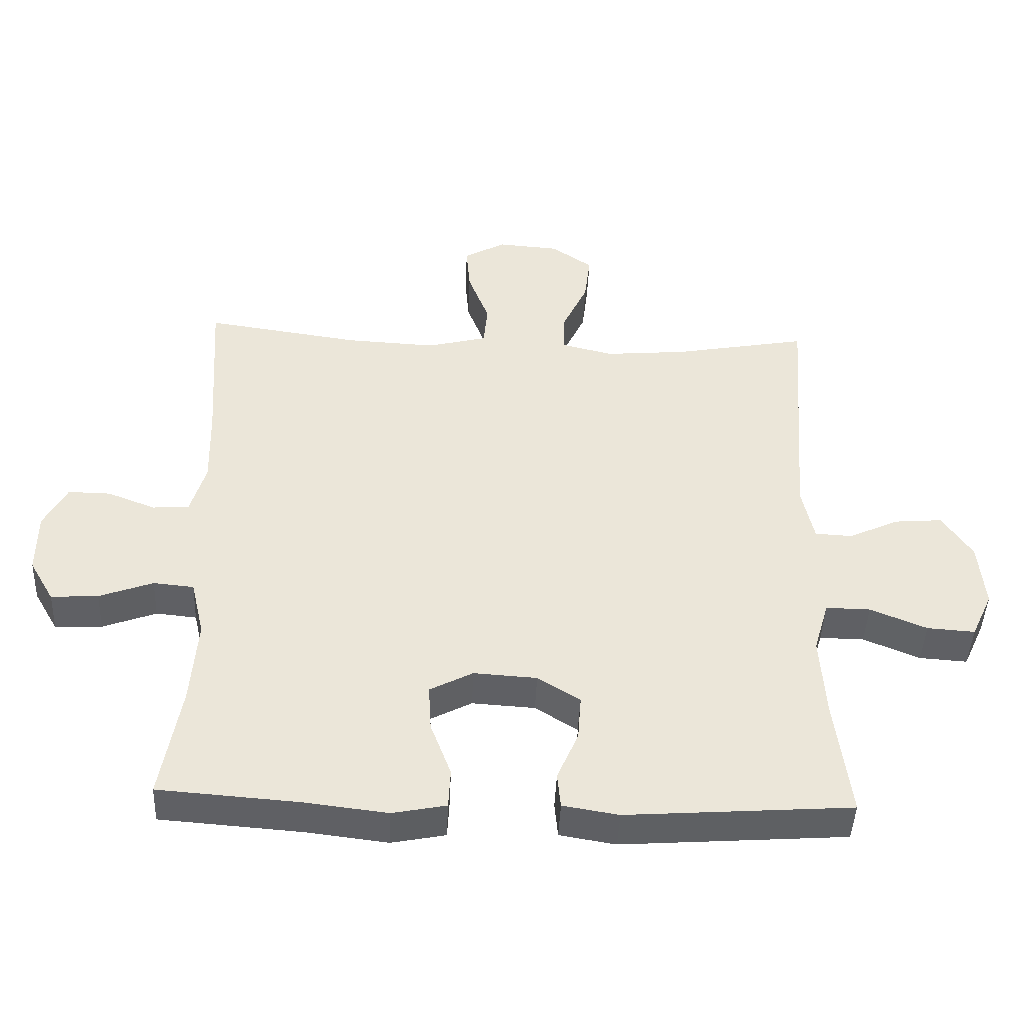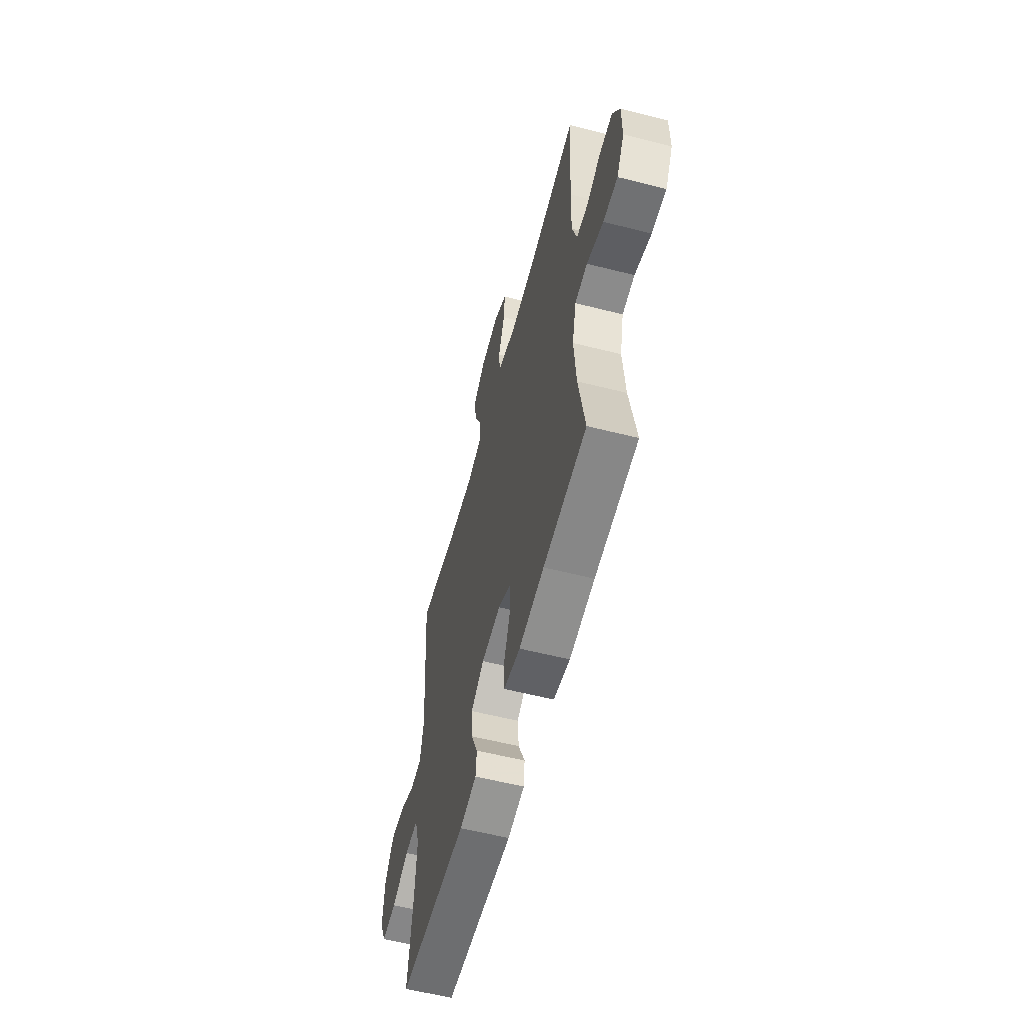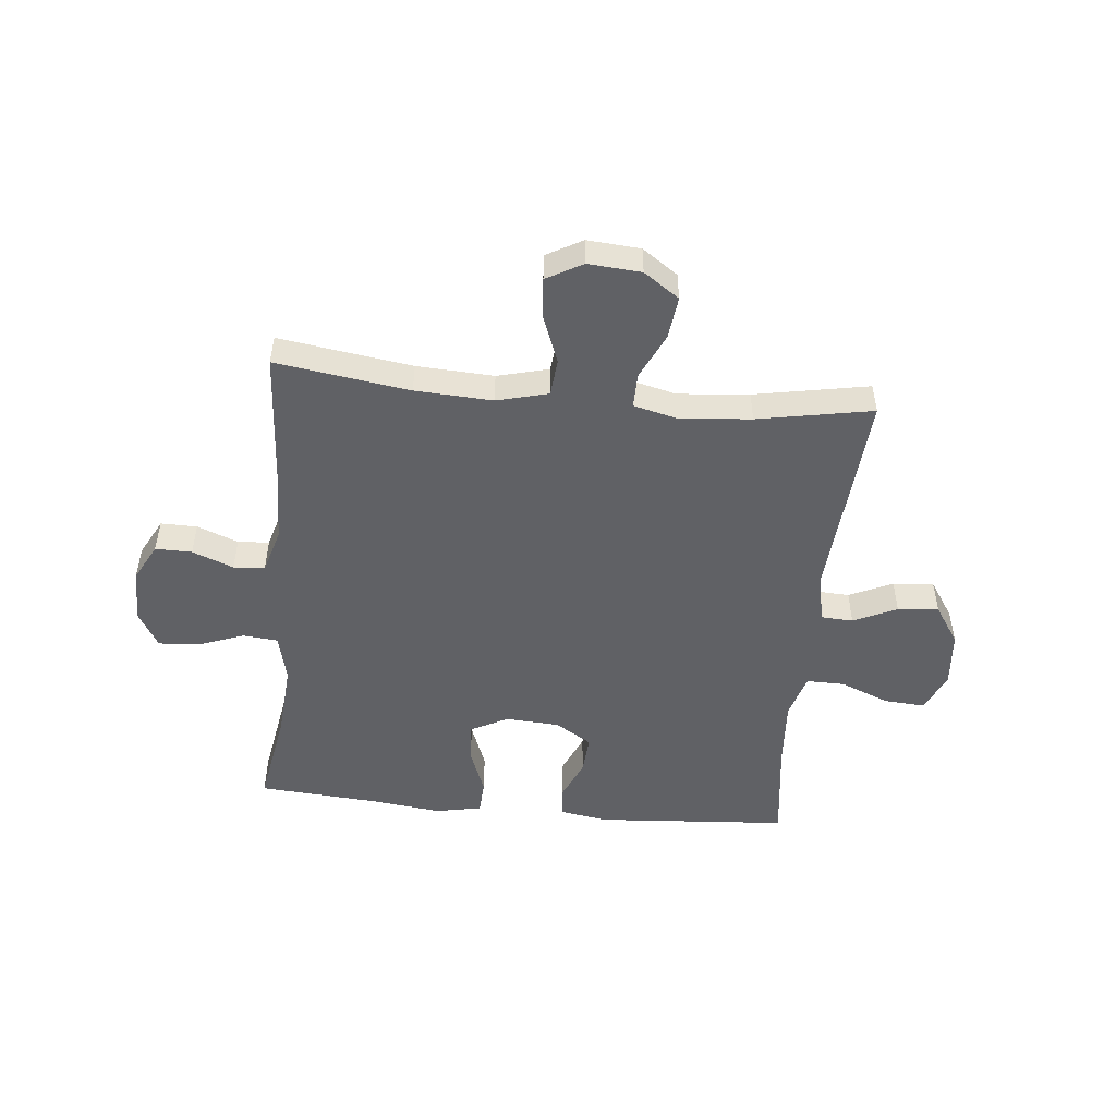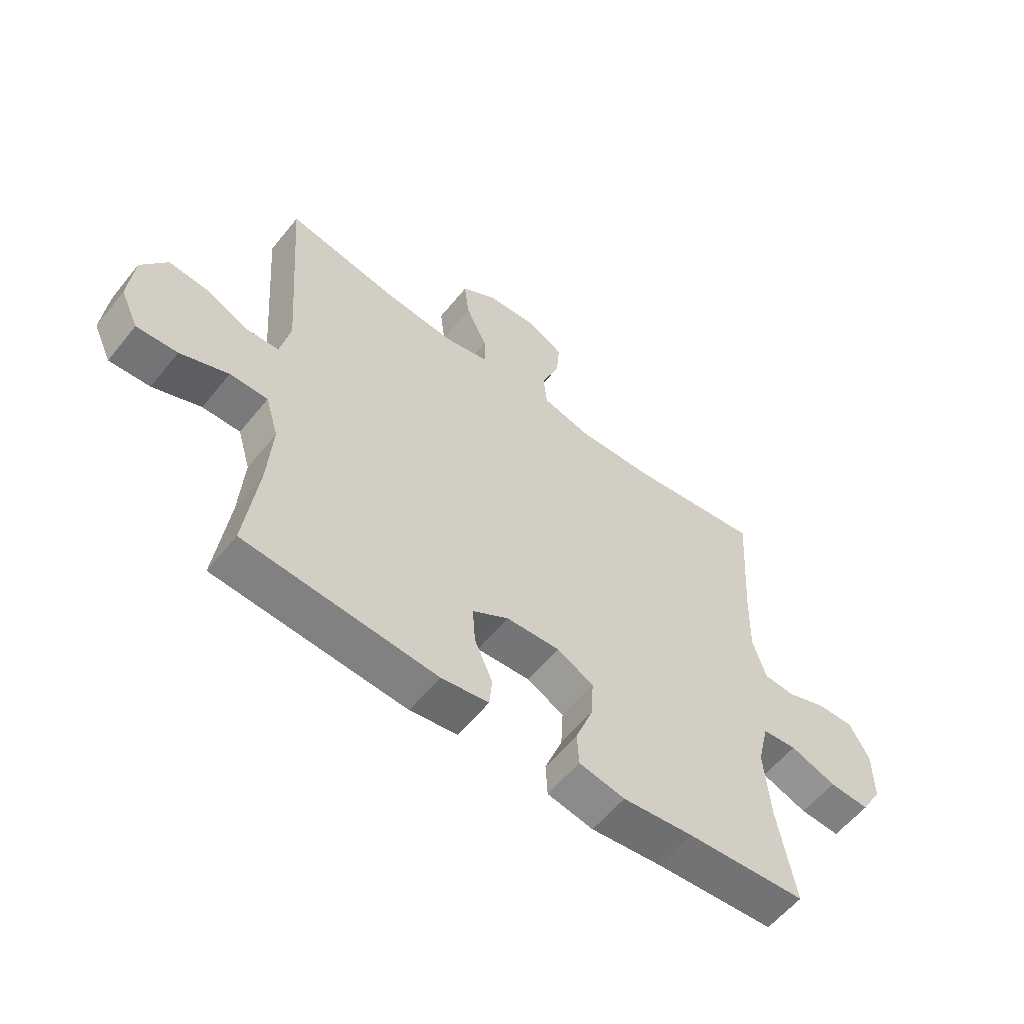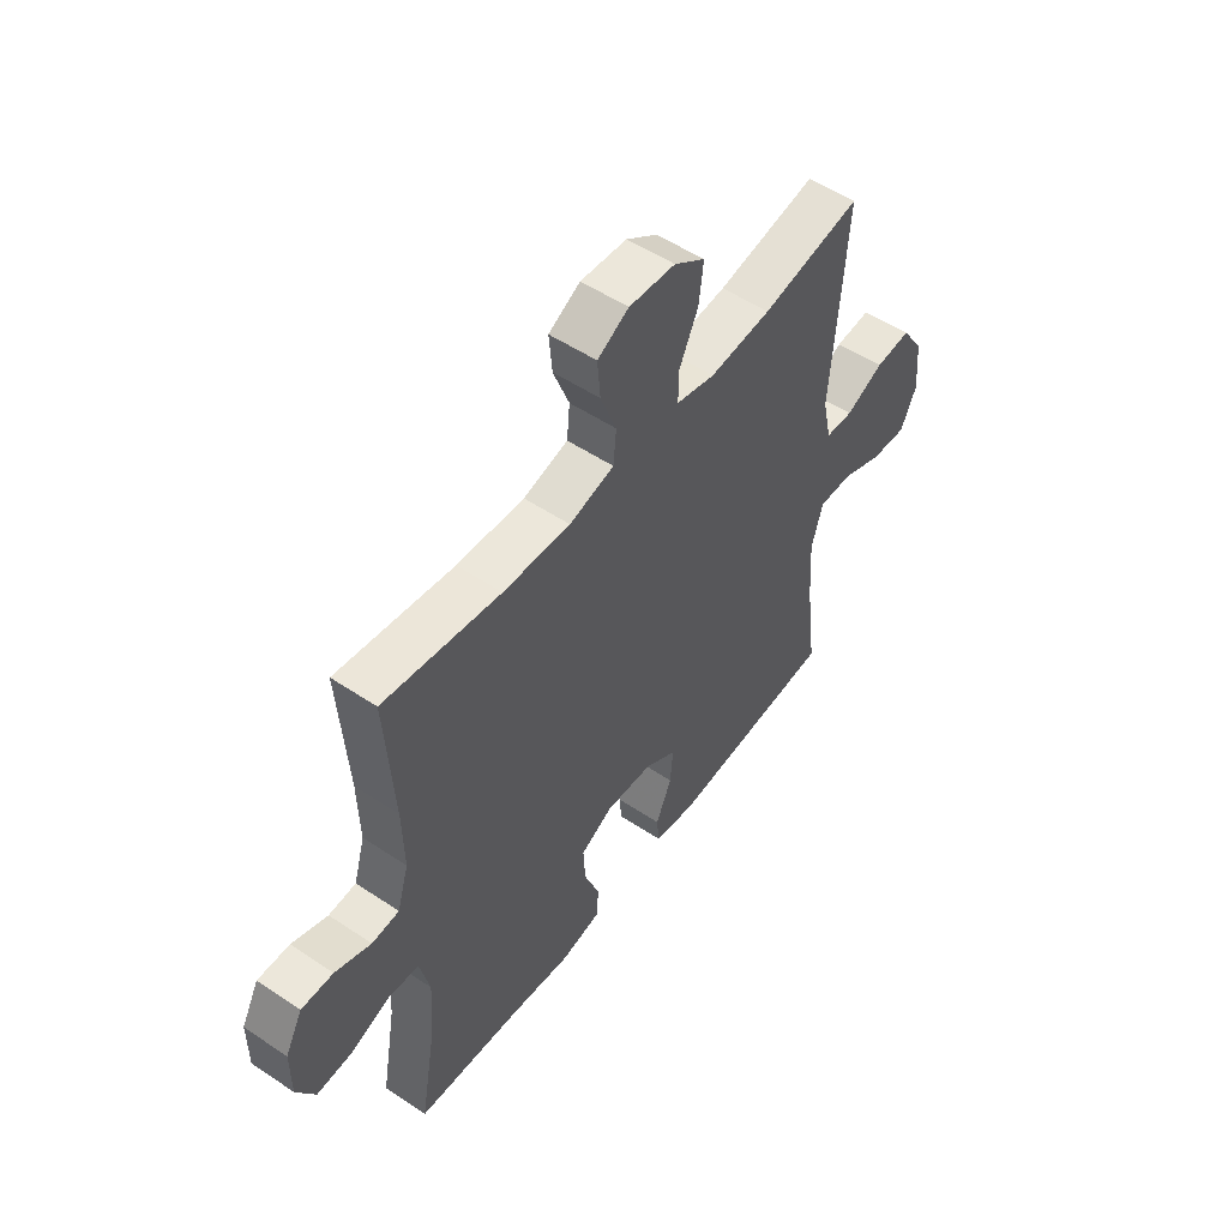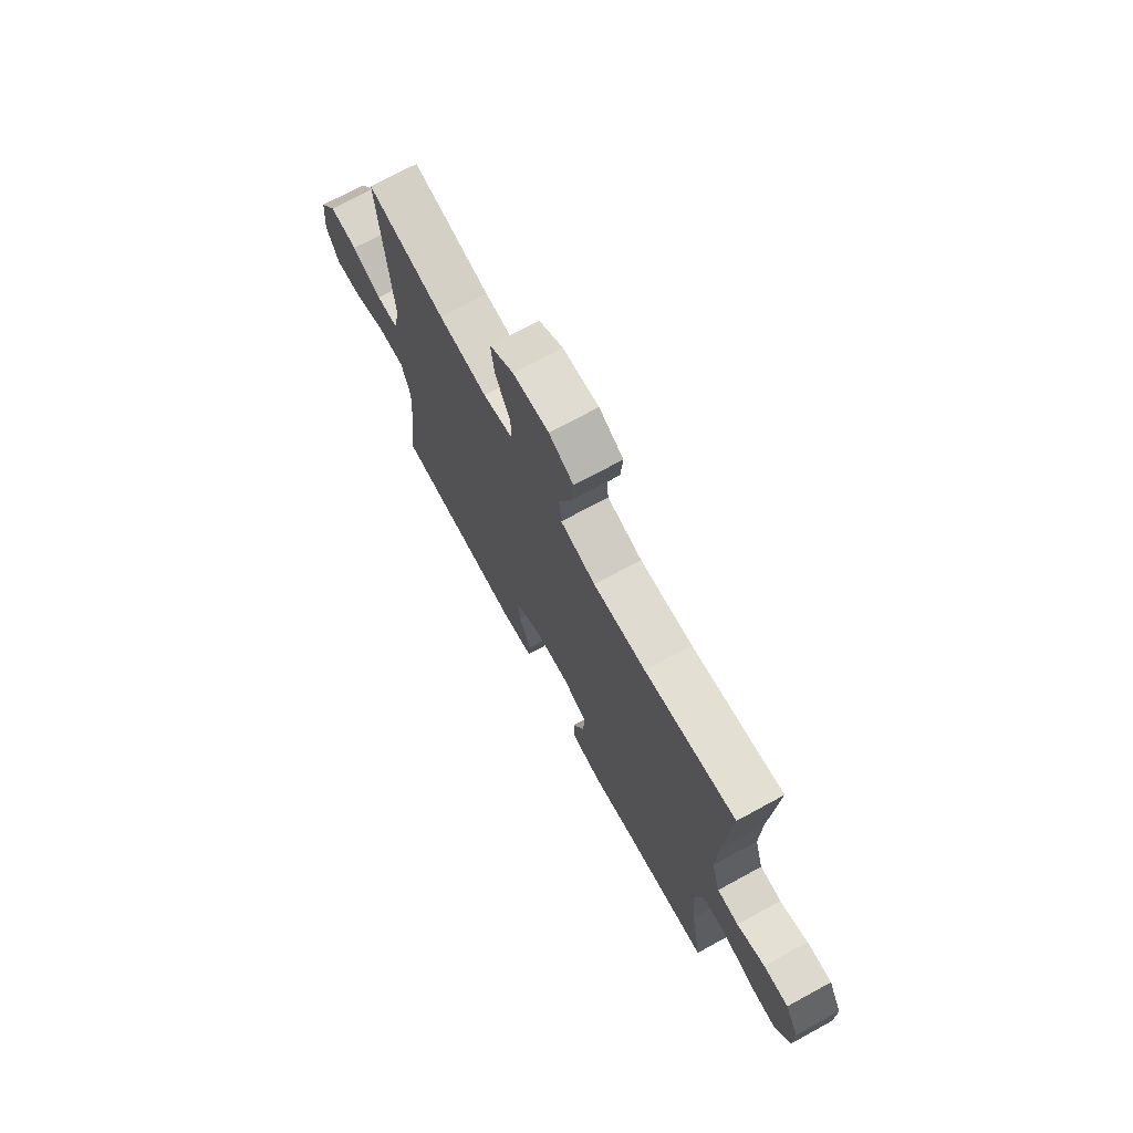
<metadata>
{"format":"obj","ext":"obj","renderer":"f3d","projection":"perspective","resolution":1024,"background":"white","views":[{"elev":-44.3,"azim":-2.4,"up":"+Z"},{"elev":-58.3,"azim":-104.7,"up":"+Z"},{"elev":-49.9,"azim":-5.6,"up":"+Y"},{"elev":-58.4,"azim":141.4,"up":"+Z"},{"elev":52.8,"azim":-54.3,"up":"+Z"},{"elev":72.1,"azim":-118.6,"up":"+Z"}]}
</metadata>
<code>
v -0.5 0.07 0.5
v -0.266 0.07 0.466
v -0.131 0.07 0.459
v -0.041 0.07 0.482
v -0.035 0.07 0.546
v -0.067 0.07 0.63
v -0.073 0.07 0.701
v -0.01 0.07 0.736
v 0.083 0.07 0.729
v 0.145 0.07 0.686
v 0.136 0.07 0.612
v 0.098 0.07 0.531
v 0.097 0.07 0.471
v 0.175 0.07 0.452
v 0.299 0.07 0.463
v 0.5 0.07 0.5
v 0.472 0.07 0.124
v 0.49 0.07 0.04
v 0.546 0.07 0.037
v 0.622 0.07 0.072
v 0.694 0.07 0.078
v 0.739 0.07 0.01
v 0.748 0.07 -0.09
v 0.716 0.07 -0.159
v 0.644 0.07 -0.154
v 0.559 0.07 -0.119
v 0.492 0.07 -0.118
v 0.469 0.07 -0.196
v 0.477 0.07 -0.319
v 0.5 0.07 -0.5
v 0.161 0.07 -0.524
v 0.077 0.07 -0.51
v 0.072 0.07 -0.457
v 0.104 0.07 -0.383
v 0.109 0.07 -0.315
v 0.045 0.07 -0.275
v -0.05 0.07 -0.269
v -0.115 0.07 -0.303
v -0.111 0.07 -0.373
v -0.08 0.07 -0.455
v -0.083 0.07 -0.515
v -0.164 0.07 -0.531
v -0.288 0.07 -0.516
v -0.5 0.07 -0.5
v -0.47 0.07 -0.327
v -0.46 0.07 -0.197
v -0.48 0.07 -0.112
v -0.541 0.07 -0.106
v -0.622 0.07 -0.136
v -0.693 0.07 -0.14
v -0.73 0.07 -0.076
v -0.73 0.07 0.018
v -0.695 0.07 0.084
v -0.631 0.07 0.083
v -0.559 0.07 0.055
v -0.504 0.07 0.059
v -0.481 0.07 0.137
v -0.484 0.07 0.257
v -0.5 0 0.5
v -0.266 0 0.466
v -0.131 0 0.459
v -0.041 0 0.482
v -0.035 0 0.546
v -0.067 0 0.63
v -0.073 0 0.701
v -0.01 0 0.736
v 0.083 0 0.729
v 0.145 0 0.686
v 0.136 0 0.612
v 0.098 0 0.531
v 0.097 0 0.471
v 0.175 0 0.452
v 0.299 0 0.463
v 0.5 0 0.5
v 0.472 0 0.124
v 0.49 0 0.04
v 0.546 0 0.037
v 0.622 0 0.072
v 0.694 0 0.078
v 0.739 0 0.01
v 0.748 0 -0.09
v 0.716 0 -0.159
v 0.644 0 -0.154
v 0.559 0 -0.119
v 0.492 0 -0.118
v 0.469 0 -0.196
v 0.477 0 -0.319
v 0.5 0 -0.5
v 0.161 0 -0.524
v 0.077 0 -0.51
v 0.072 0 -0.457
v 0.104 0 -0.383
v 0.109 0 -0.315
v 0.045 0 -0.275
v -0.05 0 -0.269
v -0.115 0 -0.303
v -0.111 0 -0.373
v -0.08 0 -0.455
v -0.083 0 -0.515
v -0.164 0 -0.531
v -0.288 0 -0.516
v -0.5 0 -0.5
v -0.47 0 -0.327
v -0.46 0 -0.197
v -0.48 0 -0.112
v -0.541 0 -0.106
v -0.622 0 -0.136
v -0.693 0 -0.14
v -0.73 0 -0.076
v -0.73 0 0.018
v -0.695 0 0.084
v -0.631 0 0.083
v -0.559 0 0.055
v -0.504 0 0.059
v -0.481 0 0.137
v -0.484 0 0.257
f 53 54 55
f 52 53 55
f 51 52 55
f 50 51 55
f 49 50 55
f 48 49 55
f 47 48 55 56
f 46 47 56 57
f 43 44 45
f 43 45 46
f 42 43 46
f 41 42 46
f 40 41 46
f 39 40 46
f 46 57 58
f 39 46 58
f 38 39 58
f 32 33 34
f 31 32 34
f 30 31 34
f 29 30 34
f 28 29 34 35
f 27 28 35 36
f 24 25 26
f 23 24 26
f 22 23 26
f 21 22 26
f 20 21 26
f 19 20 26
f 18 19 26 27
f 27 36 37
f 18 27 37
f 17 18 37
f 10 11 12
f 9 10 12
f 8 9 12
f 7 8 12
f 6 7 12
f 5 6 12
f 4 5 12 13
f 3 4 13 14
f 58 1 2
f 38 58 2
f 37 38 2
f 17 37 2
f 17 2 3
f 17 3 14
f 15 16 17
f 14 15 17
f 113 112 111
f 113 111 110
f 113 110 109
f 113 109 108
f 113 108 107
f 113 107 106
f 114 113 106 105
f 115 114 105 104
f 103 102 101
f 104 103 101
f 104 101 100
f 104 100 99
f 104 99 98
f 104 98 97
f 116 115 104
f 116 104 97
f 116 97 96
f 92 91 90
f 92 90 89
f 92 89 88
f 92 88 87
f 93 92 87 86
f 94 93 86 85
f 84 83 82
f 84 82 81
f 84 81 80
f 84 80 79
f 84 79 78
f 84 78 77
f 85 84 77 76
f 95 94 85
f 95 85 76
f 95 76 75
f 70 69 68
f 70 68 67
f 70 67 66
f 70 66 65
f 70 65 64
f 70 64 63
f 71 70 63 62
f 72 71 62 61
f 60 59 116
f 60 116 96
f 60 96 95
f 60 95 75
f 61 60 75
f 72 61 75
f 75 74 73
f 75 73 72
f 1 59 60 2
f 2 60 61 3
f 3 61 62 4
f 4 62 63 5
f 5 63 64 6
f 6 64 65 7
f 7 65 66 8
f 8 66 67 9
f 9 67 68 10
f 10 68 69 11
f 11 69 70 12
f 12 70 71 13
f 13 71 72 14
f 14 72 73 15
f 15 73 74 16
f 16 74 75 17
f 17 75 76 18
f 18 76 77 19
f 19 77 78 20
f 20 78 79 21
f 21 79 80 22
f 22 80 81 23
f 23 81 82 24
f 24 82 83 25
f 25 83 84 26
f 26 84 85 27
f 27 85 86 28
f 28 86 87 29
f 29 87 88 30
f 30 88 89 31
f 31 89 90 32
f 32 90 91 33
f 33 91 92 34
f 34 92 93 35
f 35 93 94 36
f 36 94 95 37
f 37 95 96 38
f 38 96 97 39
f 39 97 98 40
f 40 98 99 41
f 41 99 100 42
f 42 100 101 43
f 43 101 102 44
f 44 102 103 45
f 45 103 104 46
f 46 104 105 47
f 47 105 106 48
f 48 106 107 49
f 49 107 108 50
f 50 108 109 51
f 51 109 110 52
f 52 110 111 53
f 53 111 112 54
f 54 112 113 55
f 55 113 114 56
f 56 114 115 57
f 57 115 116 58
f 58 116 59 1

</code>
